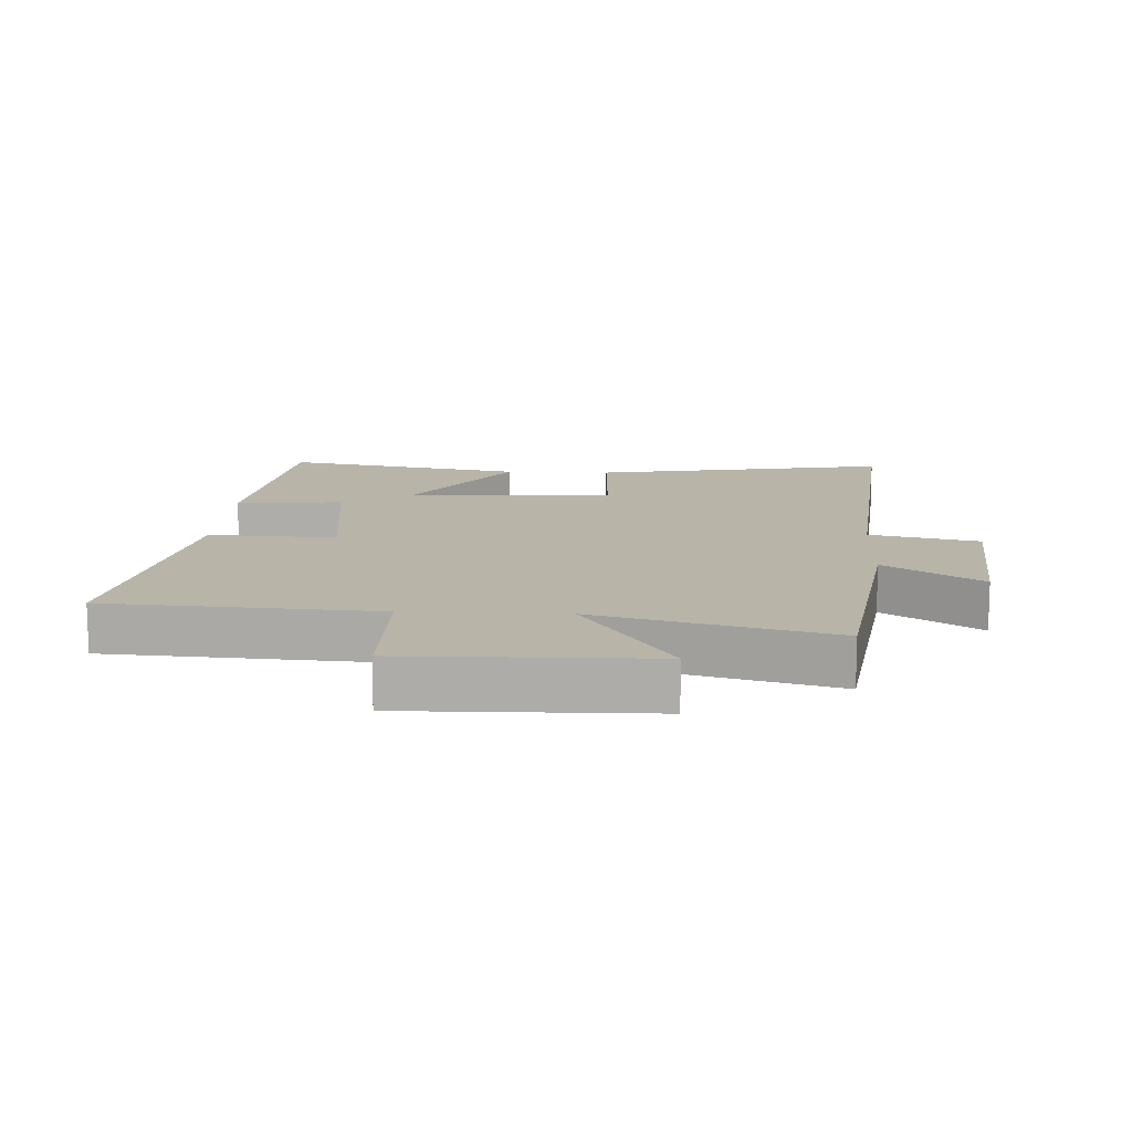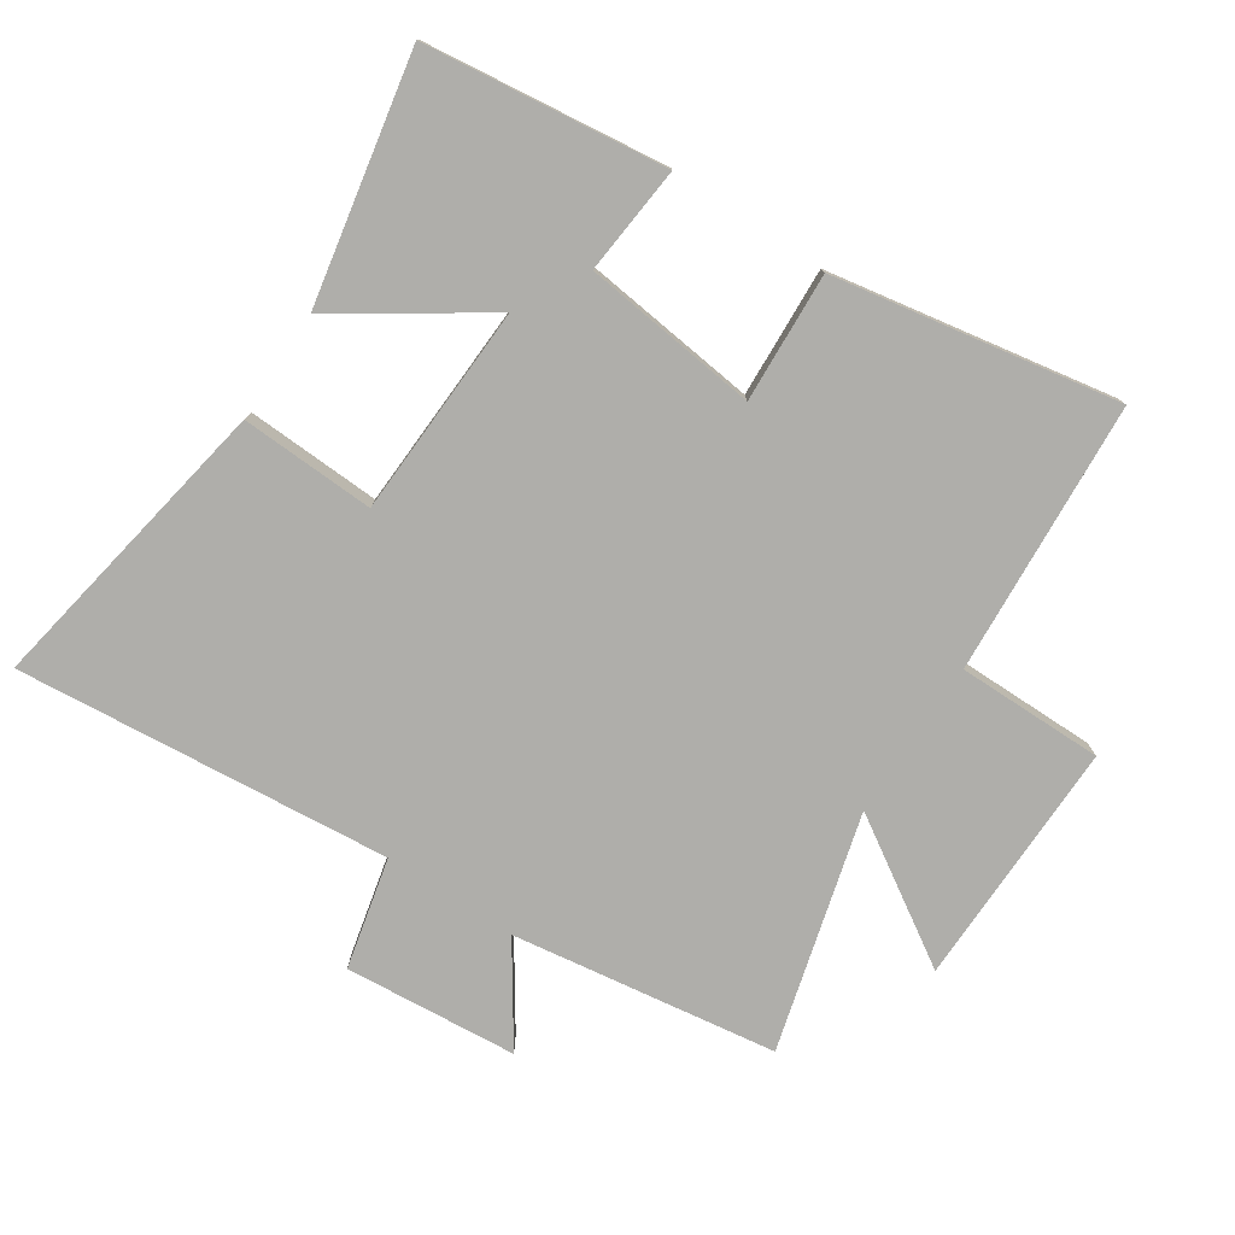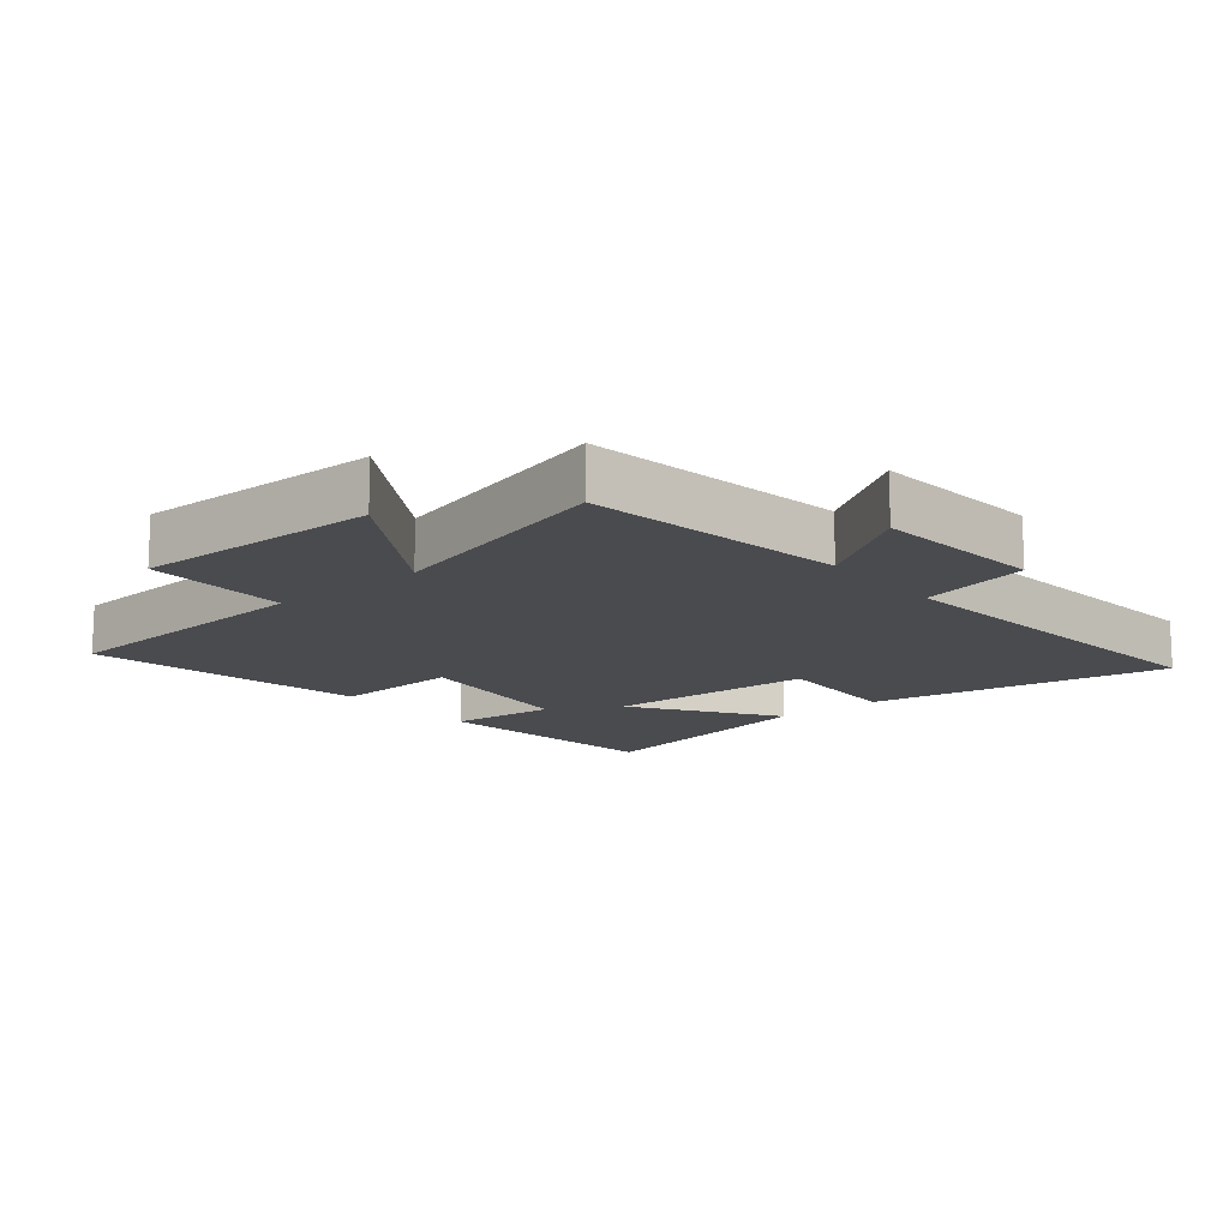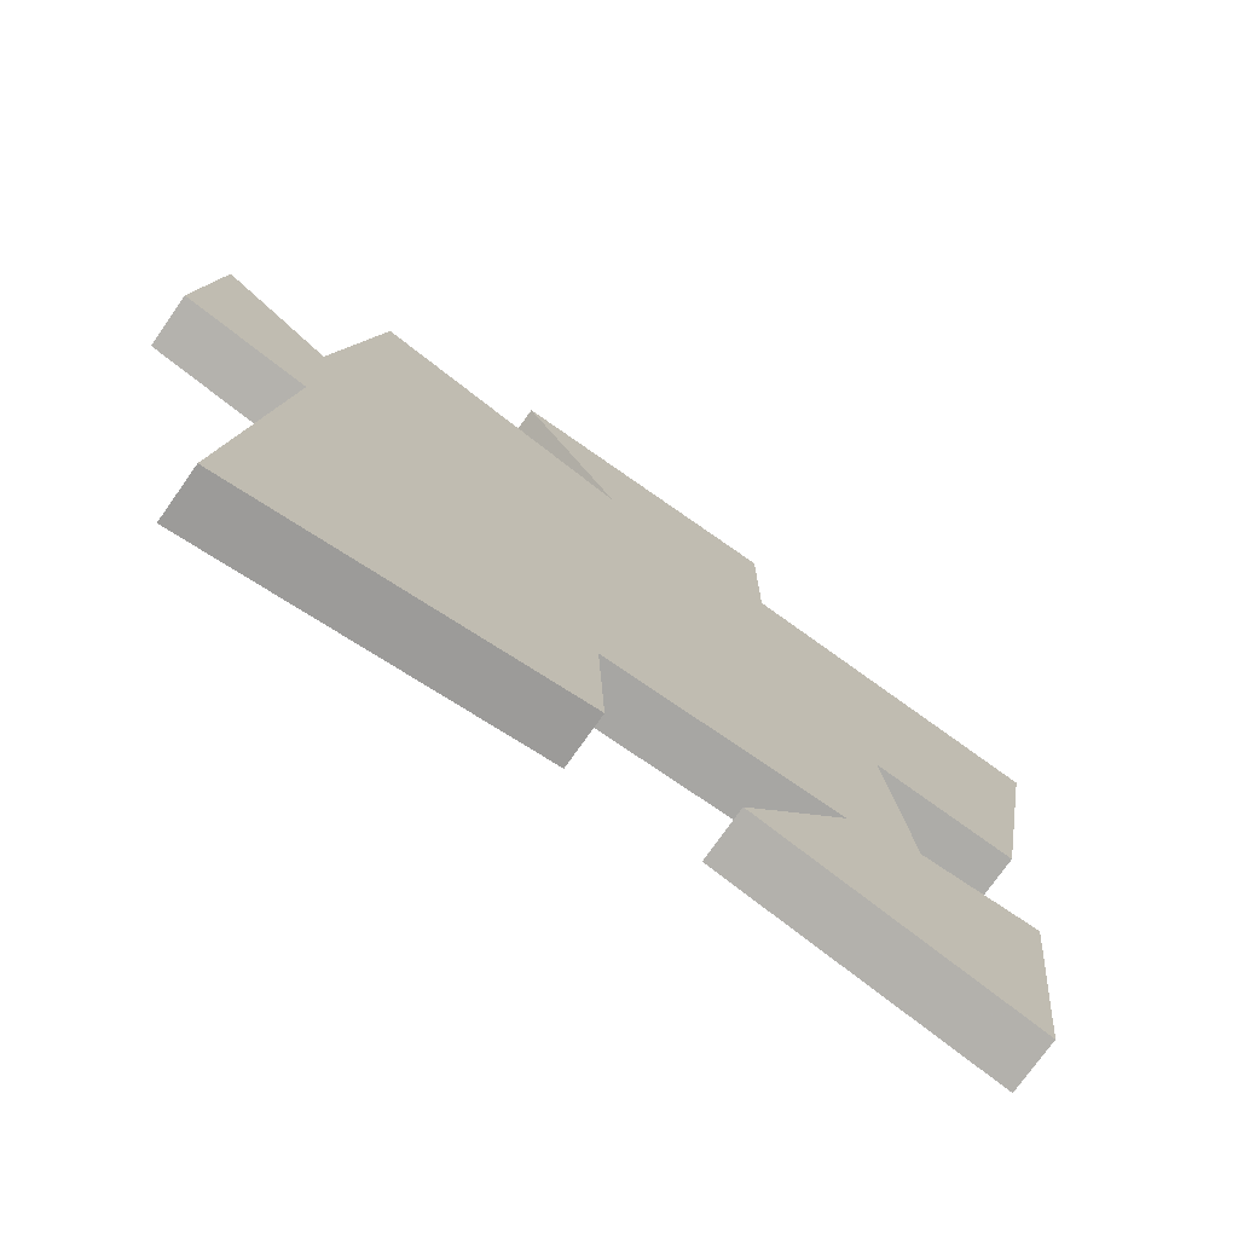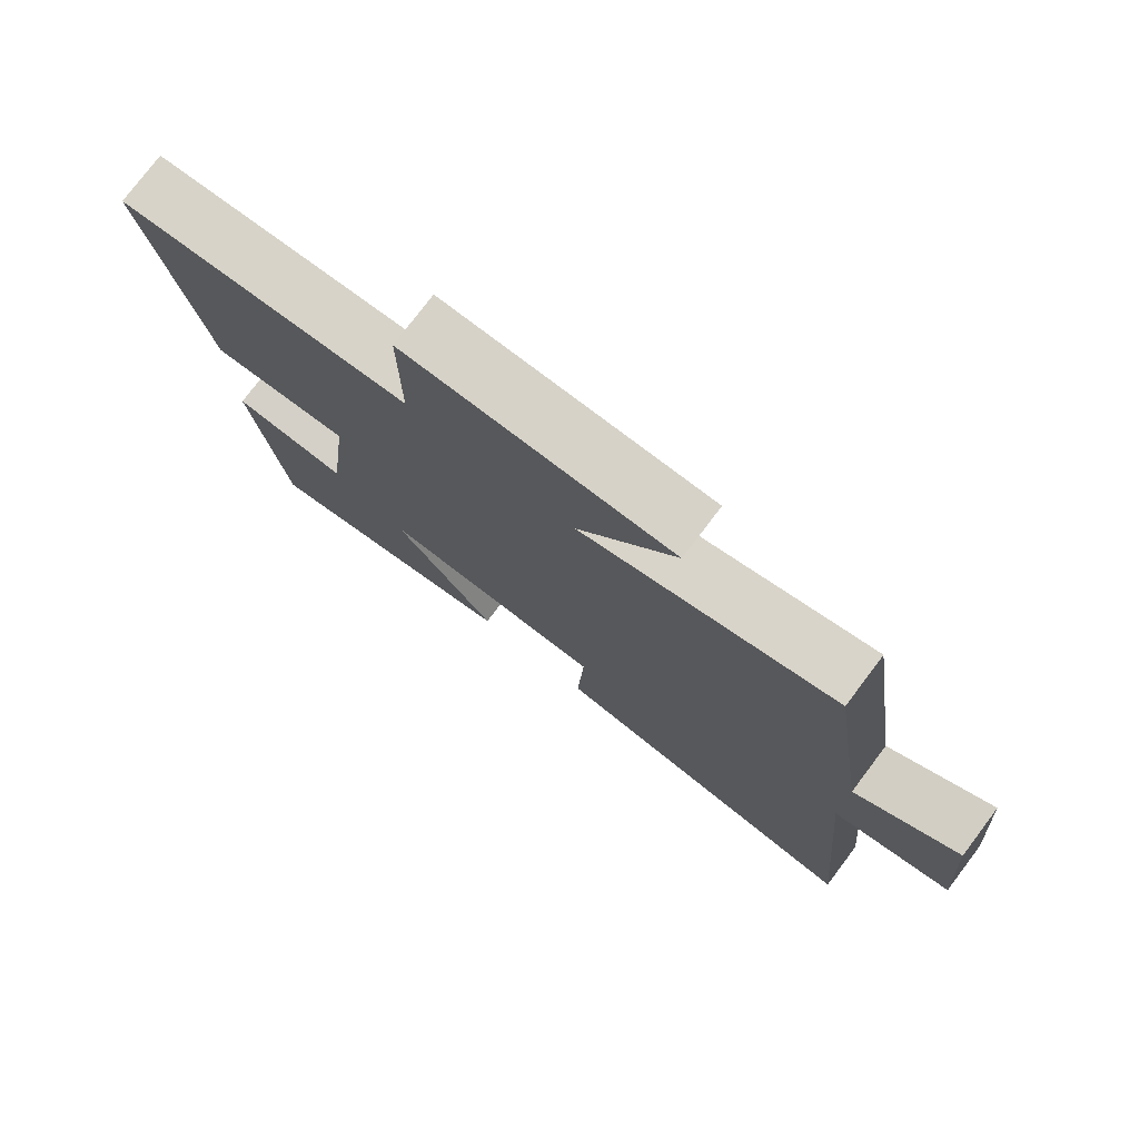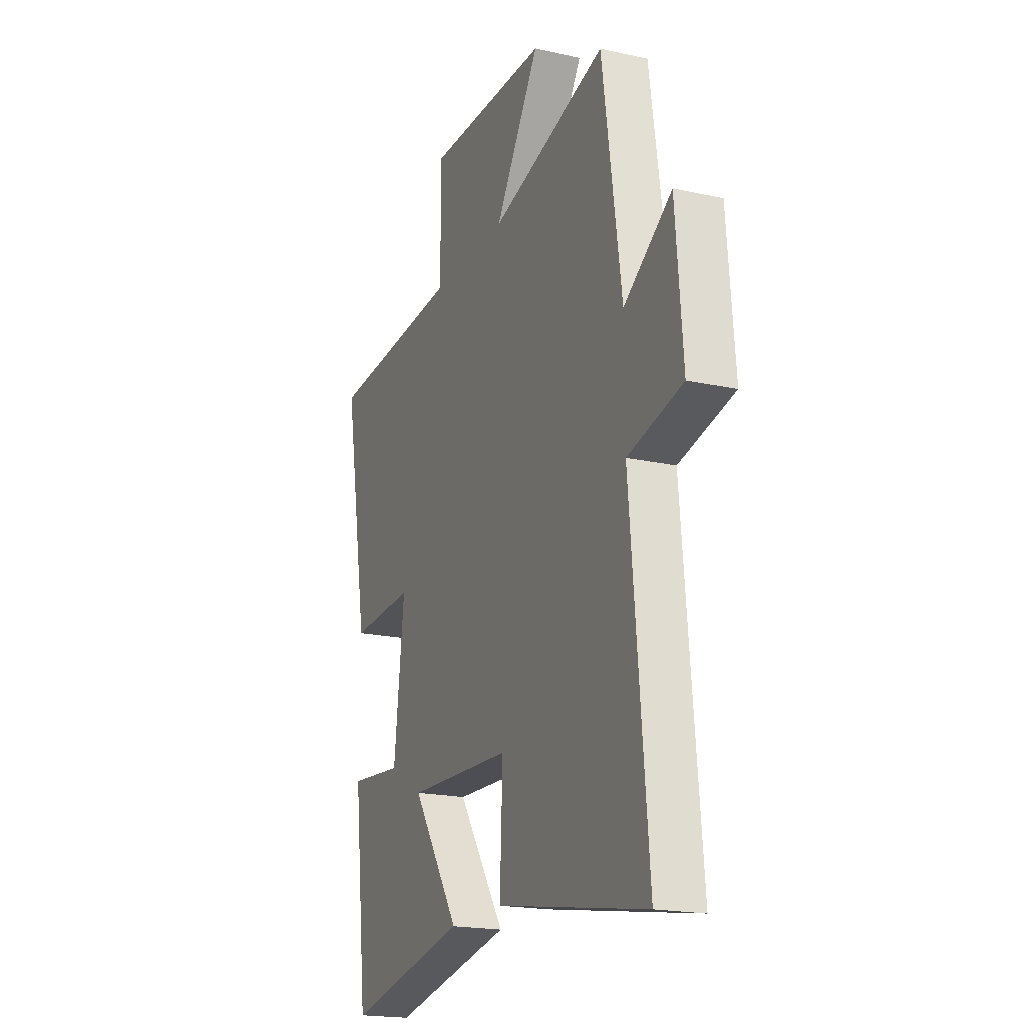
<metadata>
{"format":"obj","ext":"obj","renderer":"f3d","projection":"perspective","resolution":1024,"background":"white","views":[{"elev":13.0,"azim":2.8,"up":"+Y"},{"elev":-77.6,"azim":-123.4,"up":"+Y"},{"elev":-14.1,"azim":39.7,"up":"+Y"},{"elev":-75.4,"azim":144.8,"up":"+Z"},{"elev":77.5,"azim":37.1,"up":"+Z"},{"elev":-19.5,"azim":67.5,"up":"+Z"}]}
</metadata>
<code>
v -0.577 0.07 0.473
v -0.16 0.07 0.5
v -0.16 0.07 0.723
v 0.218 0.07 0.717
v 0.08 0.07 0.5
v 0.441 0.07 0.597
v 0.5 0.07 0.192
v 0.647 0.07 0.291
v 0.669 0.07 0.027
v 0.5 0.07 -0.012
v 0.552 0.07 -0.583
v 0.088 0.07 -0.5
v 0.097 0.07 -0.295
v -0.227 0.07 -0.281
v -0.08 0.07 -0.5
v -0.456 0.07 -0.573
v -0.5 0.07 -0.204
v -0.334 0.07 -0.22
v -0.302 0.07 0.048
v -0.5 0.07 0.038
v -0.577 0 0.473
v -0.16 0 0.5
v -0.16 0 0.723
v 0.218 0 0.717
v 0.08 0 0.5
v 0.441 0 0.597
v 0.5 0 0.192
v 0.647 0 0.291
v 0.669 0 0.027
v 0.5 0 -0.012
v 0.552 0 -0.583
v 0.088 0 -0.5
v 0.097 0 -0.295
v -0.227 0 -0.281
v -0.08 0 -0.5
v -0.456 0 -0.573
v -0.5 0 -0.204
v -0.334 0 -0.22
v -0.302 0 0.048
v -0.5 0 0.038
f 19 20 1 2
f 18 19 2
f 16 17 18
f 15 16 18
f 14 15 18
f 13 14 18 2
f 10 11 12 13
f 10 13 2 3
f 7 8 9 10
f 5 6 7 10
f 5 10 3
f 3 4 5
f 22 21 40 39
f 22 39 38
f 38 37 36
f 38 36 35
f 38 35 34
f 22 38 34 33
f 33 32 31 30
f 23 22 33 30
f 30 29 28 27
f 30 27 26 25
f 23 30 25
f 25 24 23
f 1 21 22 2
f 2 22 23 3
f 3 23 24 4
f 4 24 25 5
f 5 25 26 6
f 6 26 27 7
f 7 27 28 8
f 8 28 29 9
f 9 29 30 10
f 10 30 31 11
f 11 31 32 12
f 12 32 33 13
f 13 33 34 14
f 14 34 35 15
f 15 35 36 16
f 16 36 37 17
f 17 37 38 18
f 18 38 39 19
f 19 39 40 20
f 20 40 21 1

</code>
